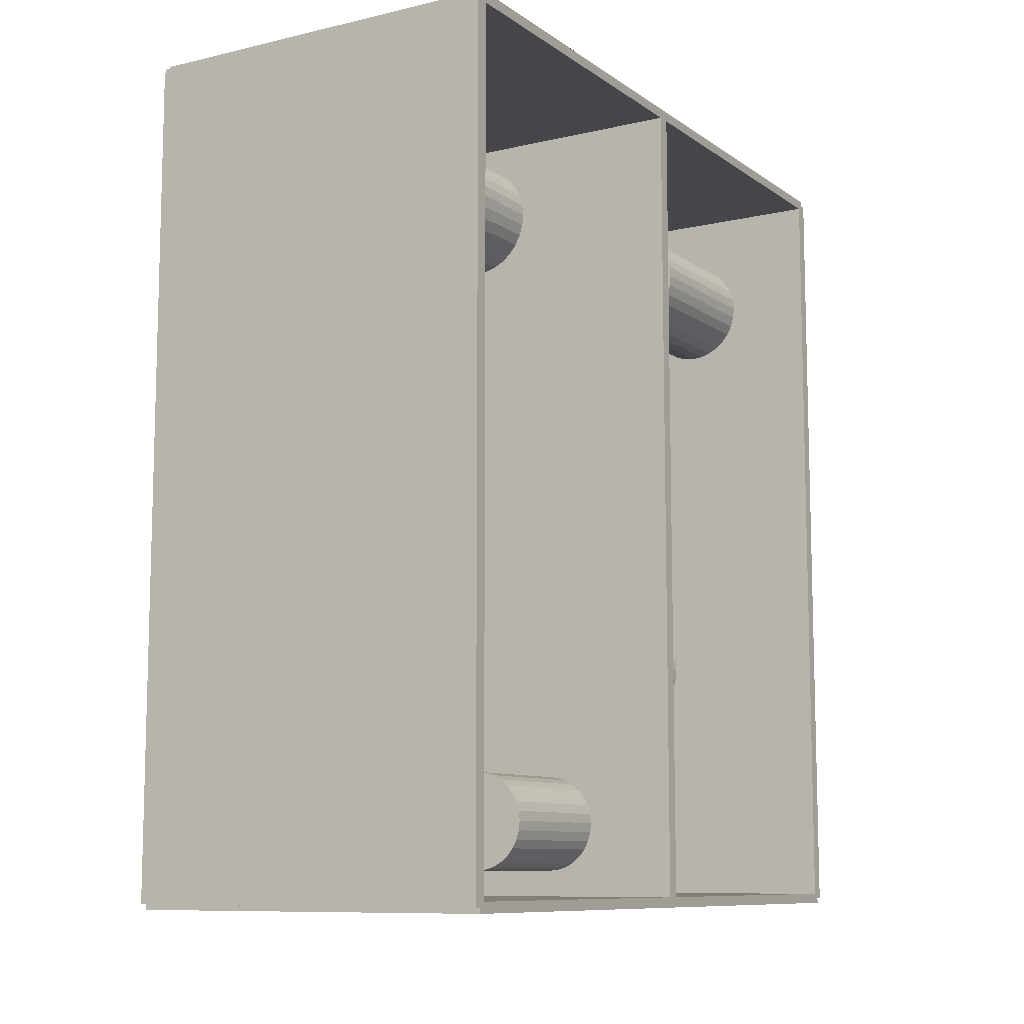
<metadata>
{"format":"obj","ext":"obj","renderer":"f3d","projection":"perspective","resolution":1024,"background":"white","views":[{"elev":-9.6,"azim":31.0,"up":"+Y"}]}
</metadata>
<code>
v -0.0946 -0.2109 -0.003364
v -0.0946 -0.2109 0.003364
v -0.0946 0.2109 -0.003364
v -0.0946 0.2109 0.003364
v 0.0946 -0.2109 -0.003364
v 0.0946 -0.2109 0.003364
v 0.0946 0.2109 -0.003364
v 0.0946 0.2109 0.003364
v -0.09123 -0.2109 0
v -0.09796 -0.2109 0
v -0.09123 0.2109 0
v -0.09796 0.2109 0
v -0.09123 -0.2109 0.375
v -0.09796 -0.2109 0.375
v -0.09123 0.2109 0.375
v -0.09796 0.2109 0.375
v -0.0946 -0.2109 0.1841
v -0.0946 -0.2109 0.1909
v -0.0946 0.2109 0.1841
v -0.0946 0.2109 0.1909
v 0.0946 -0.2109 0.1841
v 0.0946 -0.2109 0.1909
v 0.0946 0.2109 0.1841
v 0.0946 0.2109 0.1909
v -0.0946 0.2083 0.375
v -0.0946 0.2135 0.375
v -0.0946 0.2083 0
v -0.0946 0.2135 0
v 0.0946 0.2083 0.375
v 0.0946 0.2135 0.375
v 0.0946 0.2083 0
v 0.0946 0.2135 0
v -0.0946 -0.2083 0
v -0.0946 -0.2135 0
v -0.0946 -0.2083 0.375
v -0.0946 -0.2135 0.375
v 0.0946 -0.2083 0
v 0.0946 -0.2135 0
v 0.0946 -0.2083 0.375
v 0.0946 -0.2135 0.375
v -0.0946 -0.2109 0.3716
v -0.0946 -0.2109 0.3784
v -0.0946 0.2109 0.3716
v -0.0946 0.2109 0.3784
v 0.0946 -0.2109 0.3716
v 0.0946 -0.2109 0.3784
v 0.0946 0.2109 0.3716
v 0.0946 0.2109 0.3784
v -0.02377 -0.07316 0.006728
v 0.007701 -0.07316 0.006728
v 0.007701 -0.07316 0.09099
v -0.02377 -0.07316 0.09099
v 0.007096 -0.06702 0.006728
v 0.007096 -0.06702 0.09099
v 0.005305 -0.06111 0.006728
v 0.005305 -0.06111 0.09099
v 0.002397 -0.05567 0.006728
v 0.002397 -0.05567 0.09099
v -0.001517 -0.0509 0.006728
v -0.001517 -0.0509 0.09099
v -0.006286 -0.04699 0.006728
v -0.006286 -0.04699 0.09099
v -0.01173 -0.04408 0.006728
v -0.01173 -0.04408 0.09099
v -0.01763 -0.04229 0.006728
v -0.01763 -0.04229 0.09099
v -0.02377 -0.04168 0.006728
v -0.02377 -0.04168 0.09099
v -0.02991 -0.04229 0.006728
v -0.02991 -0.04229 0.09099
v -0.03582 -0.04408 0.006728
v -0.03582 -0.04408 0.09099
v -0.04126 -0.04699 0.006728
v -0.04126 -0.04699 0.09099
v -0.04603 -0.0509 0.006728
v -0.04603 -0.0509 0.09099
v -0.04994 -0.05567 0.006728
v -0.04994 -0.05567 0.09099
v -0.05285 -0.06111 0.006728
v -0.05285 -0.06111 0.09099
v -0.05464 -0.06702 0.006728
v -0.05464 -0.06702 0.09099
v -0.05524 -0.07316 0.006728
v -0.05524 -0.07316 0.09099
v -0.05464 -0.07929 0.006728
v -0.05464 -0.07929 0.09099
v -0.05285 -0.0852 0.006728
v -0.05285 -0.0852 0.09099
v -0.04994 -0.09064 0.006728
v -0.04994 -0.09064 0.09099
v -0.04603 -0.09541 0.006728
v -0.04603 -0.09541 0.09099
v -0.04126 -0.09932 0.006728
v -0.04126 -0.09932 0.09099
v -0.03582 -0.1022 0.006728
v -0.03582 -0.1022 0.09099
v -0.02991 -0.104 0.006728
v -0.02991 -0.104 0.09099
v -0.02377 -0.1046 0.006728
v -0.02377 -0.1046 0.09099
v -0.01763 -0.104 0.006728
v -0.01763 -0.104 0.09099
v -0.01173 -0.1022 0.006728
v -0.01173 -0.1022 0.09099
v -0.006286 -0.09932 0.006728
v -0.006286 -0.09932 0.09099
v -0.001517 -0.09541 0.006728
v -0.001517 -0.09541 0.09099
v 0.002397 -0.09064 0.006728
v 0.002397 -0.09064 0.09099
v 0.005305 -0.0852 0.006728
v 0.005305 -0.0852 0.09099
v 0.007096 -0.07929 0.006728
v 0.007096 -0.07929 0.09099
v -0.02377 -0.07316 0.09099
v 0.004016 -0.07316 0.09099
v 0.004016 -0.07316 0.1666
v -0.02377 -0.07316 0.1666
v 0.003482 -0.06773 0.09099
v 0.003482 -0.06773 0.1666
v 0.001901 -0.06252 0.09099
v 0.001901 -0.06252 0.1666
v -0.0006668 -0.05772 0.09099
v -0.0006668 -0.05772 0.1666
v -0.004123 -0.05351 0.09099
v -0.004123 -0.05351 0.1666
v -0.008333 -0.05005 0.09099
v -0.008333 -0.05005 0.1666
v -0.01314 -0.04748 0.09099
v -0.01314 -0.04748 0.1666
v -0.01835 -0.0459 0.09099
v -0.01835 -0.0459 0.1666
v -0.02377 -0.04537 0.09099
v -0.02377 -0.04537 0.1666
v -0.02919 -0.0459 0.09099
v -0.02919 -0.0459 0.1666
v -0.03441 -0.04748 0.09099
v -0.03441 -0.04748 0.1666
v -0.03921 -0.05005 0.09099
v -0.03921 -0.05005 0.1666
v -0.04342 -0.05351 0.09099
v -0.04342 -0.05351 0.1666
v -0.04688 -0.05772 0.09099
v -0.04688 -0.05772 0.1666
v -0.04944 -0.06252 0.09099
v -0.04944 -0.06252 0.1666
v -0.05103 -0.06773 0.09099
v -0.05103 -0.06773 0.1666
v -0.05156 -0.07316 0.09099
v -0.05156 -0.07316 0.1666
v -0.05103 -0.07858 0.09099
v -0.05103 -0.07858 0.1666
v -0.04944 -0.08379 0.09099
v -0.04944 -0.08379 0.1666
v -0.04688 -0.08859 0.09099
v -0.04688 -0.08859 0.1666
v -0.04342 -0.0928 0.09099
v -0.04342 -0.0928 0.1666
v -0.03921 -0.09626 0.09099
v -0.03921 -0.09626 0.1666
v -0.03441 -0.09883 0.09099
v -0.03441 -0.09883 0.1666
v -0.02919 -0.1004 0.09099
v -0.02919 -0.1004 0.1666
v -0.02377 -0.1009 0.09099
v -0.02377 -0.1009 0.1666
v -0.01835 -0.1004 0.09099
v -0.01835 -0.1004 0.1666
v -0.01314 -0.09883 0.09099
v -0.01314 -0.09883 0.1666
v -0.008333 -0.09626 0.09099
v -0.008333 -0.09626 0.1666
v -0.004123 -0.0928 0.09099
v -0.004123 -0.0928 0.1666
v -0.0006668 -0.08859 0.09099
v -0.0006668 -0.08859 0.1666
v 0.001901 -0.08379 0.09099
v 0.001901 -0.08379 0.1666
v 0.003482 -0.07858 0.09099
v 0.003482 -0.07858 0.1666
v 0.02241 0.1498 0.006728
v 0.0508 0.1498 0.006728
v 0.0508 0.1498 0.09387
v 0.02241 0.1498 0.09387
v 0.05025 0.1553 0.006728
v 0.05025 0.1553 0.09387
v 0.04864 0.1606 0.006728
v 0.04864 0.1606 0.09387
v 0.04601 0.1655 0.006728
v 0.04601 0.1655 0.09387
v 0.04248 0.1698 0.006728
v 0.04248 0.1698 0.09387
v 0.03818 0.1734 0.006728
v 0.03818 0.1734 0.09387
v 0.03327 0.176 0.006728
v 0.03327 0.176 0.09387
v 0.02795 0.1776 0.006728
v 0.02795 0.1776 0.09387
v 0.02241 0.1782 0.006728
v 0.02241 0.1782 0.09387
v 0.01687 0.1776 0.006728
v 0.01687 0.1776 0.09387
v 0.01154 0.176 0.006728
v 0.01154 0.176 0.09387
v 0.006636 0.1734 0.006728
v 0.006636 0.1734 0.09387
v 0.002335 0.1698 0.006728
v 0.002335 0.1698 0.09387
v -0.001196 0.1655 0.006728
v -0.001196 0.1655 0.09387
v -0.003819 0.1606 0.006728
v -0.003819 0.1606 0.09387
v -0.005435 0.1553 0.006728
v -0.005435 0.1553 0.09387
v -0.00598 0.1498 0.006728
v -0.00598 0.1498 0.09387
v -0.005435 0.1442 0.006728
v -0.005435 0.1442 0.09387
v -0.003819 0.1389 0.006728
v -0.003819 0.1389 0.09387
v -0.001196 0.134 0.006728
v -0.001196 0.134 0.09387
v 0.002335 0.1297 0.006728
v 0.002335 0.1297 0.09387
v 0.006636 0.1262 0.006728
v 0.006636 0.1262 0.09387
v 0.01154 0.1235 0.006728
v 0.01154 0.1235 0.09387
v 0.01687 0.1219 0.006728
v 0.01687 0.1219 0.09387
v 0.02241 0.1214 0.006728
v 0.02241 0.1214 0.09387
v 0.02795 0.1219 0.006728
v 0.02795 0.1219 0.09387
v 0.03327 0.1235 0.006728
v 0.03327 0.1235 0.09387
v 0.03818 0.1262 0.006728
v 0.03818 0.1262 0.09387
v 0.04248 0.1297 0.006728
v 0.04248 0.1297 0.09387
v 0.04601 0.134 0.006728
v 0.04601 0.134 0.09387
v 0.04864 0.1389 0.006728
v 0.04864 0.1389 0.09387
v 0.05025 0.1442 0.006728
v 0.05025 0.1442 0.09387
v 0.02609 -0.1705 0.1942
v 0.05052 -0.1705 0.1942
v 0.05052 -0.1705 0.2671
v 0.02609 -0.1705 0.2671
v 0.05005 -0.1657 0.1942
v 0.05005 -0.1657 0.2671
v 0.04866 -0.1611 0.1942
v 0.04866 -0.1611 0.2671
v 0.0464 -0.1569 0.1942
v 0.0464 -0.1569 0.2671
v 0.04336 -0.1532 0.1942
v 0.04336 -0.1532 0.2671
v 0.03966 -0.1502 0.1942
v 0.03966 -0.1502 0.2671
v 0.03544 -0.1479 0.1942
v 0.03544 -0.1479 0.2671
v 0.03086 -0.1465 0.1942
v 0.03086 -0.1465 0.2671
v 0.02609 -0.1461 0.1942
v 0.02609 -0.1461 0.2671
v 0.02133 -0.1465 0.1942
v 0.02133 -0.1465 0.2671
v 0.01674 -0.1479 0.1942
v 0.01674 -0.1479 0.2671
v 0.01252 -0.1502 0.1942
v 0.01252 -0.1502 0.2671
v 0.00882 -0.1532 0.1942
v 0.00882 -0.1532 0.2671
v 0.005783 -0.1569 0.1942
v 0.005783 -0.1569 0.2671
v 0.003526 -0.1611 0.1942
v 0.003526 -0.1611 0.2671
v 0.002136 -0.1657 0.1942
v 0.002136 -0.1657 0.2671
v 0.001666 -0.1705 0.1942
v 0.001666 -0.1705 0.2671
v 0.002136 -0.1752 0.1942
v 0.002136 -0.1752 0.2671
v 0.003526 -0.1798 0.1942
v 0.003526 -0.1798 0.2671
v 0.005783 -0.184 0.1942
v 0.005783 -0.184 0.2671
v 0.00882 -0.1878 0.1942
v 0.00882 -0.1878 0.2671
v 0.01252 -0.1908 0.1942
v 0.01252 -0.1908 0.2671
v 0.01674 -0.193 0.1942
v 0.01674 -0.193 0.2671
v 0.02133 -0.1944 0.1942
v 0.02133 -0.1944 0.2671
v 0.02609 -0.1949 0.1942
v 0.02609 -0.1949 0.2671
v 0.03086 -0.1944 0.1942
v 0.03086 -0.1944 0.2671
v 0.03544 -0.193 0.1942
v 0.03544 -0.193 0.2671
v 0.03966 -0.1908 0.1942
v 0.03966 -0.1908 0.2671
v 0.04336 -0.1878 0.1942
v 0.04336 -0.1878 0.2671
v 0.0464 -0.184 0.1942
v 0.0464 -0.184 0.2671
v 0.04866 -0.1798 0.1942
v 0.04866 -0.1798 0.2671
v 0.05005 -0.1752 0.1942
v 0.05005 -0.1752 0.2671
v -0.0202 0.1663 0.1942
v 0.009655 0.1663 0.1942
v 0.009655 0.1663 0.2816
v -0.0202 0.1663 0.2816
v 0.009081 0.1721 0.1942
v 0.009081 0.1721 0.2816
v 0.007382 0.1777 0.1942
v 0.007382 0.1777 0.2816
v 0.004624 0.1829 0.1942
v 0.004624 0.1829 0.2816
v 0.0009107 0.1874 0.1942
v 0.0009107 0.1874 0.2816
v -0.003613 0.1911 0.1942
v -0.003613 0.1911 0.2816
v -0.008775 0.1939 0.1942
v -0.008775 0.1939 0.2816
v -0.01438 0.1956 0.1942
v -0.01438 0.1956 0.2816
v -0.0202 0.1962 0.1942
v -0.0202 0.1962 0.2816
v -0.02602 0.1956 0.1942
v -0.02602 0.1956 0.2816
v -0.03162 0.1939 0.1942
v -0.03162 0.1939 0.2816
v -0.03679 0.1911 0.1942
v -0.03679 0.1911 0.2816
v -0.04131 0.1874 0.1942
v -0.04131 0.1874 0.2816
v -0.04502 0.1829 0.1942
v -0.04502 0.1829 0.2816
v -0.04778 0.1777 0.1942
v -0.04778 0.1777 0.2816
v -0.04948 0.1721 0.1942
v -0.04948 0.1721 0.2816
v -0.05005 0.1663 0.1942
v -0.05005 0.1663 0.2816
v -0.04948 0.1605 0.1942
v -0.04948 0.1605 0.2816
v -0.04778 0.1549 0.1942
v -0.04778 0.1549 0.2816
v -0.04502 0.1497 0.1942
v -0.04502 0.1497 0.2816
v -0.04131 0.1452 0.1942
v -0.04131 0.1452 0.2816
v -0.03679 0.1415 0.1942
v -0.03679 0.1415 0.2816
v -0.03162 0.1387 0.1942
v -0.03162 0.1387 0.2816
v -0.02602 0.137 0.1942
v -0.02602 0.137 0.2816
v -0.0202 0.1364 0.1942
v -0.0202 0.1364 0.2816
v -0.01438 0.137 0.1942
v -0.01438 0.137 0.2816
v -0.008775 0.1387 0.1942
v -0.008775 0.1387 0.2816
v -0.003613 0.1415 0.1942
v -0.003613 0.1415 0.2816
v 0.0009107 0.1452 0.1942
v 0.0009107 0.1452 0.2816
v 0.004624 0.1497 0.1942
v 0.004624 0.1497 0.2816
v 0.007382 0.1549 0.1942
v 0.007382 0.1549 0.2816
v 0.009081 0.1605 0.1942
v 0.009081 0.1605 0.2816
f 2 4 1
f 5 2 1
f 1 4 3
f 3 5 1
f 2 8 4
f 6 2 5
f 6 8 2
f 4 8 3
f 7 5 3
f 3 8 7
f 7 6 5
f 8 6 7
f 10 12 9
f 13 10 9
f 9 12 11
f 11 13 9
f 10 16 12
f 14 10 13
f 14 16 10
f 12 16 11
f 15 13 11
f 11 16 15
f 15 14 13
f 16 14 15
f 18 20 17
f 21 18 17
f 17 20 19
f 19 21 17
f 18 24 20
f 22 18 21
f 22 24 18
f 20 24 19
f 23 21 19
f 19 24 23
f 23 22 21
f 24 22 23
f 26 28 25
f 29 26 25
f 25 28 27
f 27 29 25
f 26 32 28
f 30 26 29
f 30 32 26
f 28 32 27
f 31 29 27
f 27 32 31
f 31 30 29
f 32 30 31
f 34 36 33
f 37 34 33
f 33 36 35
f 35 37 33
f 34 40 36
f 38 34 37
f 38 40 34
f 36 40 35
f 39 37 35
f 35 40 39
f 39 38 37
f 40 38 39
f 42 44 41
f 45 42 41
f 41 44 43
f 43 45 41
f 42 48 44
f 46 42 45
f 46 48 42
f 44 48 43
f 47 45 43
f 43 48 47
f 47 46 45
f 48 46 47
f 50 49 53
f 50 53 51
f 51 53 54
f 51 54 52
f 53 49 55
f 53 55 54
f 54 55 56
f 54 56 52
f 55 49 57
f 55 57 56
f 56 57 58
f 56 58 52
f 57 49 59
f 57 59 58
f 58 59 60
f 58 60 52
f 59 49 61
f 59 61 60
f 60 61 62
f 60 62 52
f 61 49 63
f 61 63 62
f 62 63 64
f 62 64 52
f 63 49 65
f 63 65 64
f 64 65 66
f 64 66 52
f 65 49 67
f 65 67 66
f 66 67 68
f 66 68 52
f 67 49 69
f 67 69 68
f 68 69 70
f 68 70 52
f 69 49 71
f 69 71 70
f 70 71 72
f 70 72 52
f 71 49 73
f 71 73 72
f 72 73 74
f 72 74 52
f 73 49 75
f 73 75 74
f 74 75 76
f 74 76 52
f 75 49 77
f 75 77 76
f 76 77 78
f 76 78 52
f 77 49 79
f 77 79 78
f 78 79 80
f 78 80 52
f 79 49 81
f 79 81 80
f 80 81 82
f 80 82 52
f 81 49 83
f 81 83 82
f 82 83 84
f 82 84 52
f 83 49 85
f 83 85 84
f 84 85 86
f 84 86 52
f 85 49 87
f 85 87 86
f 86 87 88
f 86 88 52
f 87 49 89
f 87 89 88
f 88 89 90
f 88 90 52
f 89 49 91
f 89 91 90
f 90 91 92
f 90 92 52
f 91 49 93
f 91 93 92
f 92 93 94
f 92 94 52
f 93 49 95
f 93 95 94
f 94 95 96
f 94 96 52
f 95 49 97
f 95 97 96
f 96 97 98
f 96 98 52
f 97 49 99
f 97 99 98
f 98 99 100
f 98 100 52
f 99 49 101
f 99 101 100
f 100 101 102
f 100 102 52
f 101 49 103
f 101 103 102
f 102 103 104
f 102 104 52
f 103 49 105
f 103 105 104
f 104 105 106
f 104 106 52
f 105 49 107
f 105 107 106
f 106 107 108
f 106 108 52
f 107 49 109
f 107 109 108
f 108 109 110
f 108 110 52
f 109 49 111
f 109 111 110
f 110 111 112
f 110 112 52
f 111 49 113
f 111 113 112
f 112 113 114
f 112 114 52
f 113 49 50
f 113 50 114
f 114 50 51
f 114 51 52
f 116 115 119
f 116 119 117
f 117 119 120
f 117 120 118
f 119 115 121
f 119 121 120
f 120 121 122
f 120 122 118
f 121 115 123
f 121 123 122
f 122 123 124
f 122 124 118
f 123 115 125
f 123 125 124
f 124 125 126
f 124 126 118
f 125 115 127
f 125 127 126
f 126 127 128
f 126 128 118
f 127 115 129
f 127 129 128
f 128 129 130
f 128 130 118
f 129 115 131
f 129 131 130
f 130 131 132
f 130 132 118
f 131 115 133
f 131 133 132
f 132 133 134
f 132 134 118
f 133 115 135
f 133 135 134
f 134 135 136
f 134 136 118
f 135 115 137
f 135 137 136
f 136 137 138
f 136 138 118
f 137 115 139
f 137 139 138
f 138 139 140
f 138 140 118
f 139 115 141
f 139 141 140
f 140 141 142
f 140 142 118
f 141 115 143
f 141 143 142
f 142 143 144
f 142 144 118
f 143 115 145
f 143 145 144
f 144 145 146
f 144 146 118
f 145 115 147
f 145 147 146
f 146 147 148
f 146 148 118
f 147 115 149
f 147 149 148
f 148 149 150
f 148 150 118
f 149 115 151
f 149 151 150
f 150 151 152
f 150 152 118
f 151 115 153
f 151 153 152
f 152 153 154
f 152 154 118
f 153 115 155
f 153 155 154
f 154 155 156
f 154 156 118
f 155 115 157
f 155 157 156
f 156 157 158
f 156 158 118
f 157 115 159
f 157 159 158
f 158 159 160
f 158 160 118
f 159 115 161
f 159 161 160
f 160 161 162
f 160 162 118
f 161 115 163
f 161 163 162
f 162 163 164
f 162 164 118
f 163 115 165
f 163 165 164
f 164 165 166
f 164 166 118
f 165 115 167
f 165 167 166
f 166 167 168
f 166 168 118
f 167 115 169
f 167 169 168
f 168 169 170
f 168 170 118
f 169 115 171
f 169 171 170
f 170 171 172
f 170 172 118
f 171 115 173
f 171 173 172
f 172 173 174
f 172 174 118
f 173 115 175
f 173 175 174
f 174 175 176
f 174 176 118
f 175 115 177
f 175 177 176
f 176 177 178
f 176 178 118
f 177 115 179
f 177 179 178
f 178 179 180
f 178 180 118
f 179 115 116
f 179 116 180
f 180 116 117
f 180 117 118
f 182 181 185
f 182 185 183
f 183 185 186
f 183 186 184
f 185 181 187
f 185 187 186
f 186 187 188
f 186 188 184
f 187 181 189
f 187 189 188
f 188 189 190
f 188 190 184
f 189 181 191
f 189 191 190
f 190 191 192
f 190 192 184
f 191 181 193
f 191 193 192
f 192 193 194
f 192 194 184
f 193 181 195
f 193 195 194
f 194 195 196
f 194 196 184
f 195 181 197
f 195 197 196
f 196 197 198
f 196 198 184
f 197 181 199
f 197 199 198
f 198 199 200
f 198 200 184
f 199 181 201
f 199 201 200
f 200 201 202
f 200 202 184
f 201 181 203
f 201 203 202
f 202 203 204
f 202 204 184
f 203 181 205
f 203 205 204
f 204 205 206
f 204 206 184
f 205 181 207
f 205 207 206
f 206 207 208
f 206 208 184
f 207 181 209
f 207 209 208
f 208 209 210
f 208 210 184
f 209 181 211
f 209 211 210
f 210 211 212
f 210 212 184
f 211 181 213
f 211 213 212
f 212 213 214
f 212 214 184
f 213 181 215
f 213 215 214
f 214 215 216
f 214 216 184
f 215 181 217
f 215 217 216
f 216 217 218
f 216 218 184
f 217 181 219
f 217 219 218
f 218 219 220
f 218 220 184
f 219 181 221
f 219 221 220
f 220 221 222
f 220 222 184
f 221 181 223
f 221 223 222
f 222 223 224
f 222 224 184
f 223 181 225
f 223 225 224
f 224 225 226
f 224 226 184
f 225 181 227
f 225 227 226
f 226 227 228
f 226 228 184
f 227 181 229
f 227 229 228
f 228 229 230
f 228 230 184
f 229 181 231
f 229 231 230
f 230 231 232
f 230 232 184
f 231 181 233
f 231 233 232
f 232 233 234
f 232 234 184
f 233 181 235
f 233 235 234
f 234 235 236
f 234 236 184
f 235 181 237
f 235 237 236
f 236 237 238
f 236 238 184
f 237 181 239
f 237 239 238
f 238 239 240
f 238 240 184
f 239 181 241
f 239 241 240
f 240 241 242
f 240 242 184
f 241 181 243
f 241 243 242
f 242 243 244
f 242 244 184
f 243 181 245
f 243 245 244
f 244 245 246
f 244 246 184
f 245 181 182
f 245 182 246
f 246 182 183
f 246 183 184
f 248 247 251
f 248 251 249
f 249 251 252
f 249 252 250
f 251 247 253
f 251 253 252
f 252 253 254
f 252 254 250
f 253 247 255
f 253 255 254
f 254 255 256
f 254 256 250
f 255 247 257
f 255 257 256
f 256 257 258
f 256 258 250
f 257 247 259
f 257 259 258
f 258 259 260
f 258 260 250
f 259 247 261
f 259 261 260
f 260 261 262
f 260 262 250
f 261 247 263
f 261 263 262
f 262 263 264
f 262 264 250
f 263 247 265
f 263 265 264
f 264 265 266
f 264 266 250
f 265 247 267
f 265 267 266
f 266 267 268
f 266 268 250
f 267 247 269
f 267 269 268
f 268 269 270
f 268 270 250
f 269 247 271
f 269 271 270
f 270 271 272
f 270 272 250
f 271 247 273
f 271 273 272
f 272 273 274
f 272 274 250
f 273 247 275
f 273 275 274
f 274 275 276
f 274 276 250
f 275 247 277
f 275 277 276
f 276 277 278
f 276 278 250
f 277 247 279
f 277 279 278
f 278 279 280
f 278 280 250
f 279 247 281
f 279 281 280
f 280 281 282
f 280 282 250
f 281 247 283
f 281 283 282
f 282 283 284
f 282 284 250
f 283 247 285
f 283 285 284
f 284 285 286
f 284 286 250
f 285 247 287
f 285 287 286
f 286 287 288
f 286 288 250
f 287 247 289
f 287 289 288
f 288 289 290
f 288 290 250
f 289 247 291
f 289 291 290
f 290 291 292
f 290 292 250
f 291 247 293
f 291 293 292
f 292 293 294
f 292 294 250
f 293 247 295
f 293 295 294
f 294 295 296
f 294 296 250
f 295 247 297
f 295 297 296
f 296 297 298
f 296 298 250
f 297 247 299
f 297 299 298
f 298 299 300
f 298 300 250
f 299 247 301
f 299 301 300
f 300 301 302
f 300 302 250
f 301 247 303
f 301 303 302
f 302 303 304
f 302 304 250
f 303 247 305
f 303 305 304
f 304 305 306
f 304 306 250
f 305 247 307
f 305 307 306
f 306 307 308
f 306 308 250
f 307 247 309
f 307 309 308
f 308 309 310
f 308 310 250
f 309 247 311
f 309 311 310
f 310 311 312
f 310 312 250
f 311 247 248
f 311 248 312
f 312 248 249
f 312 249 250
f 314 313 317
f 314 317 315
f 315 317 318
f 315 318 316
f 317 313 319
f 317 319 318
f 318 319 320
f 318 320 316
f 319 313 321
f 319 321 320
f 320 321 322
f 320 322 316
f 321 313 323
f 321 323 322
f 322 323 324
f 322 324 316
f 323 313 325
f 323 325 324
f 324 325 326
f 324 326 316
f 325 313 327
f 325 327 326
f 326 327 328
f 326 328 316
f 327 313 329
f 327 329 328
f 328 329 330
f 328 330 316
f 329 313 331
f 329 331 330
f 330 331 332
f 330 332 316
f 331 313 333
f 331 333 332
f 332 333 334
f 332 334 316
f 333 313 335
f 333 335 334
f 334 335 336
f 334 336 316
f 335 313 337
f 335 337 336
f 336 337 338
f 336 338 316
f 337 313 339
f 337 339 338
f 338 339 340
f 338 340 316
f 339 313 341
f 339 341 340
f 340 341 342
f 340 342 316
f 341 313 343
f 341 343 342
f 342 343 344
f 342 344 316
f 343 313 345
f 343 345 344
f 344 345 346
f 344 346 316
f 345 313 347
f 345 347 346
f 346 347 348
f 346 348 316
f 347 313 349
f 347 349 348
f 348 349 350
f 348 350 316
f 349 313 351
f 349 351 350
f 350 351 352
f 350 352 316
f 351 313 353
f 351 353 352
f 352 353 354
f 352 354 316
f 353 313 355
f 353 355 354
f 354 355 356
f 354 356 316
f 355 313 357
f 355 357 356
f 356 357 358
f 356 358 316
f 357 313 359
f 357 359 358
f 358 359 360
f 358 360 316
f 359 313 361
f 359 361 360
f 360 361 362
f 360 362 316
f 361 313 363
f 361 363 362
f 362 363 364
f 362 364 316
f 363 313 365
f 363 365 364
f 364 365 366
f 364 366 316
f 365 313 367
f 365 367 366
f 366 367 368
f 366 368 316
f 367 313 369
f 367 369 368
f 368 369 370
f 368 370 316
f 369 313 371
f 369 371 370
f 370 371 372
f 370 372 316
f 371 313 373
f 371 373 372
f 372 373 374
f 372 374 316
f 373 313 375
f 373 375 374
f 374 375 376
f 374 376 316
f 375 313 377
f 375 377 376
f 376 377 378
f 376 378 316
f 377 313 314
f 377 314 378
f 378 314 315
f 378 315 316

</code>
